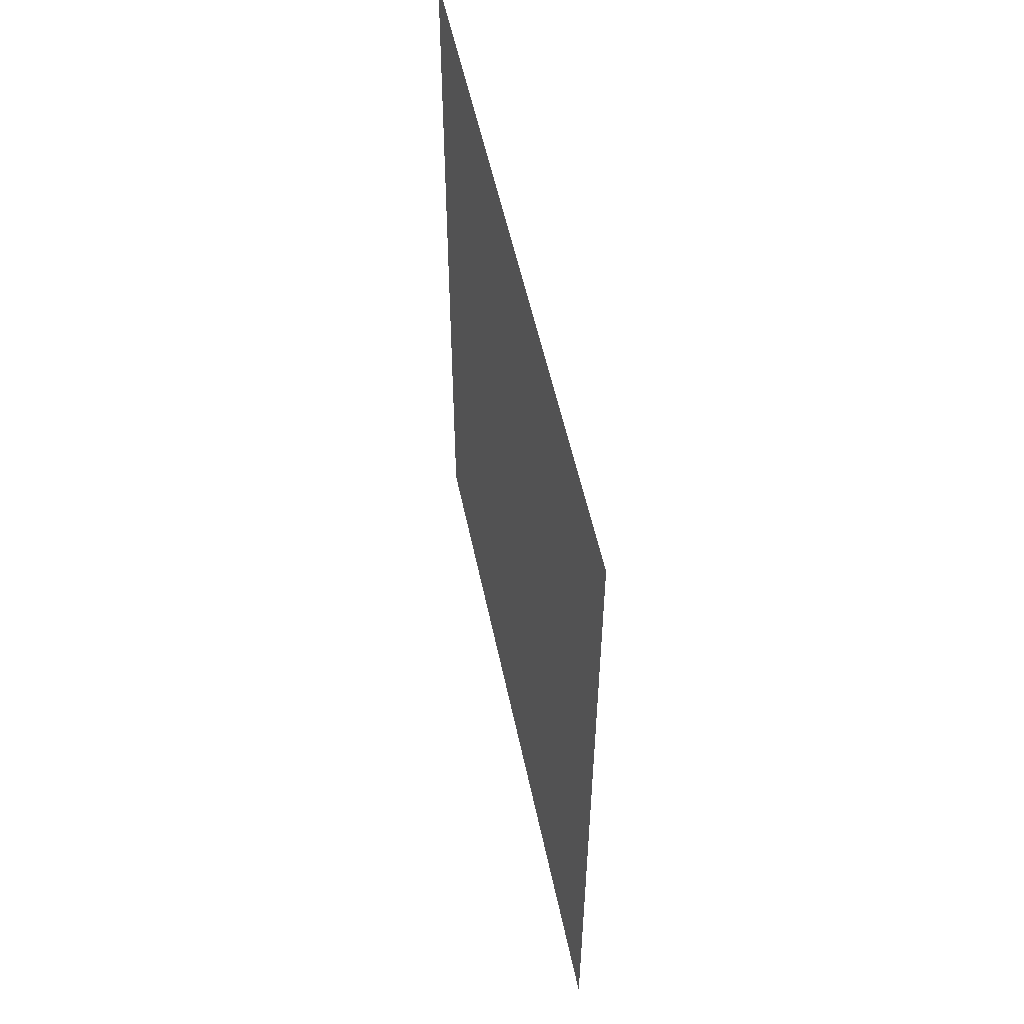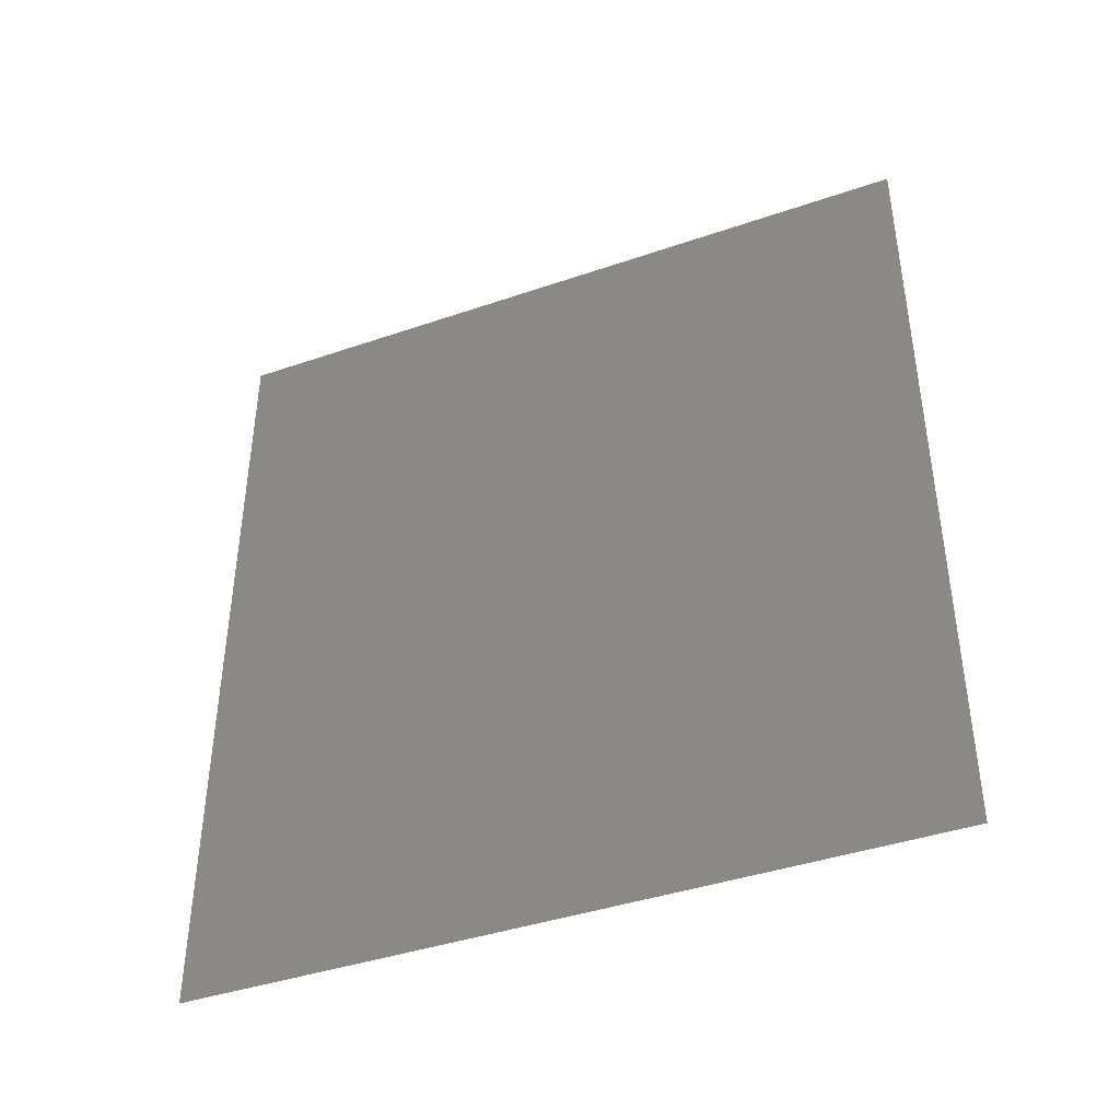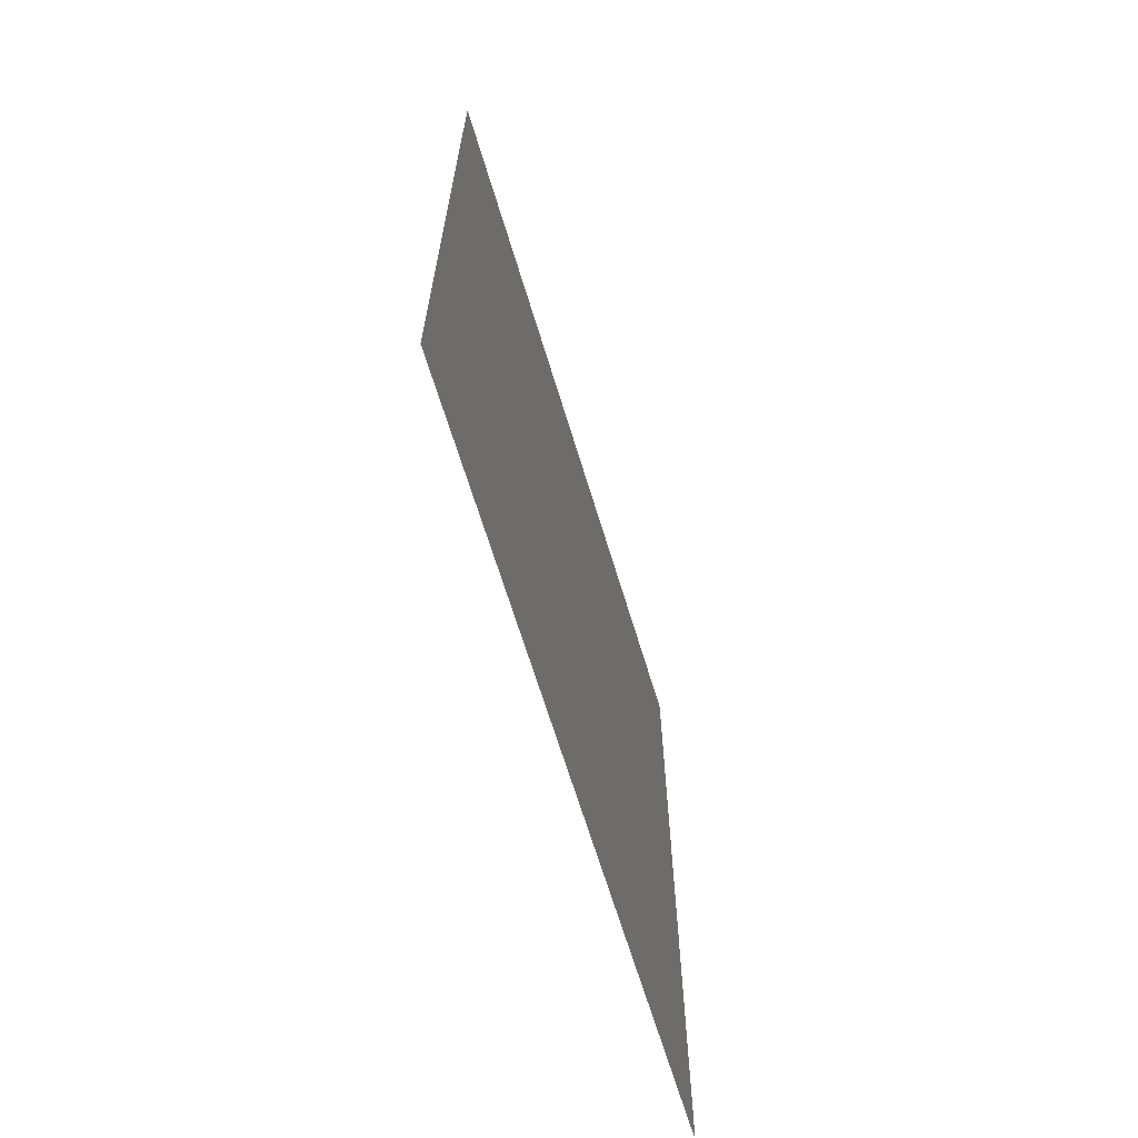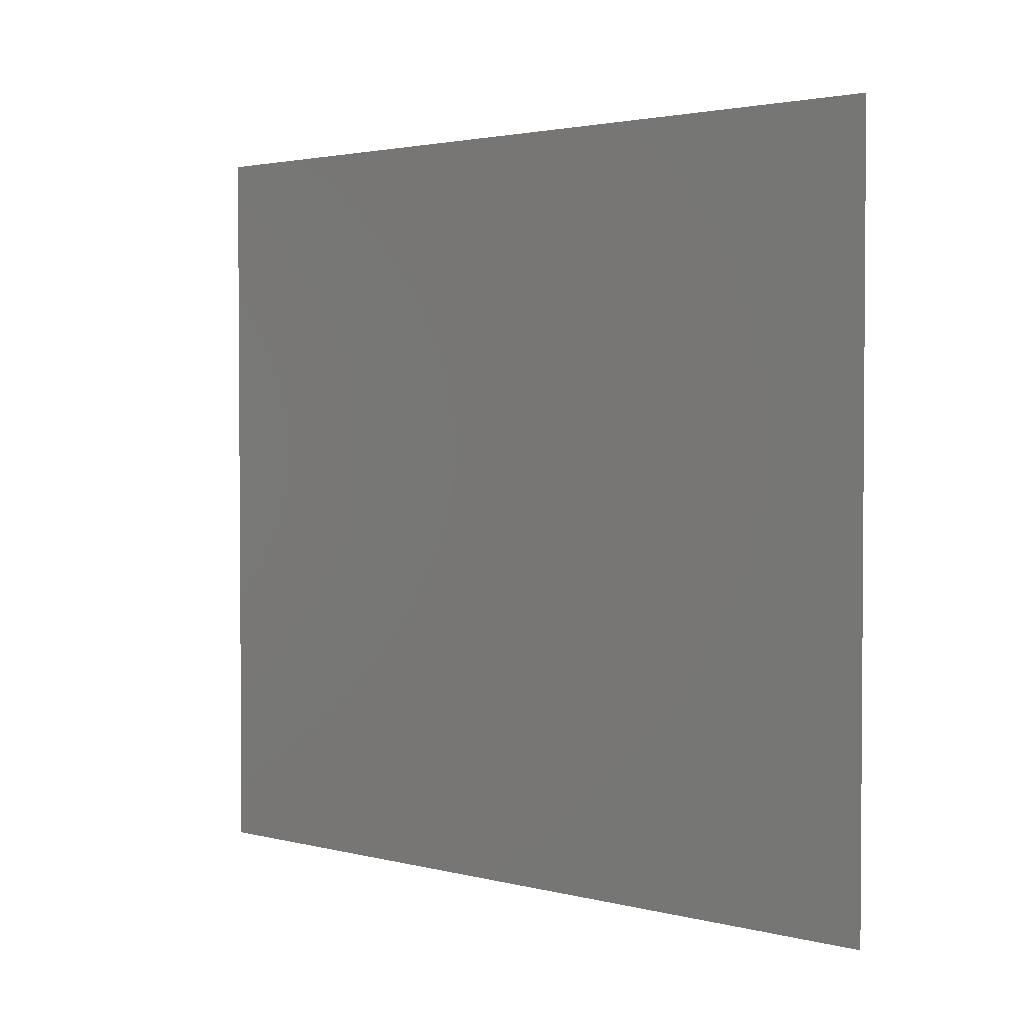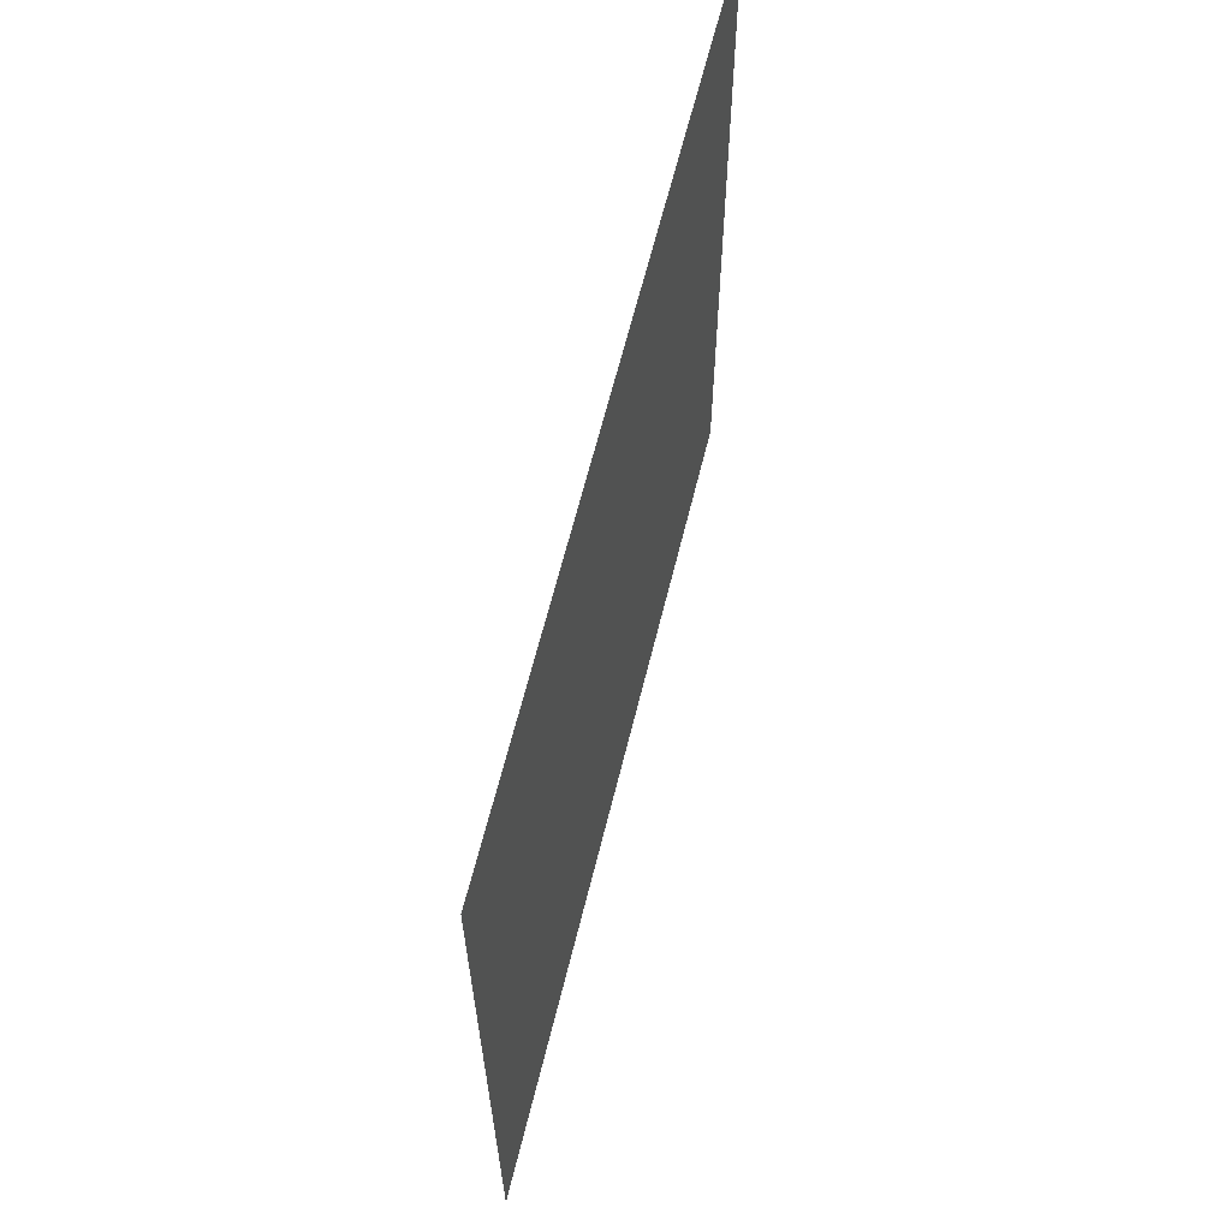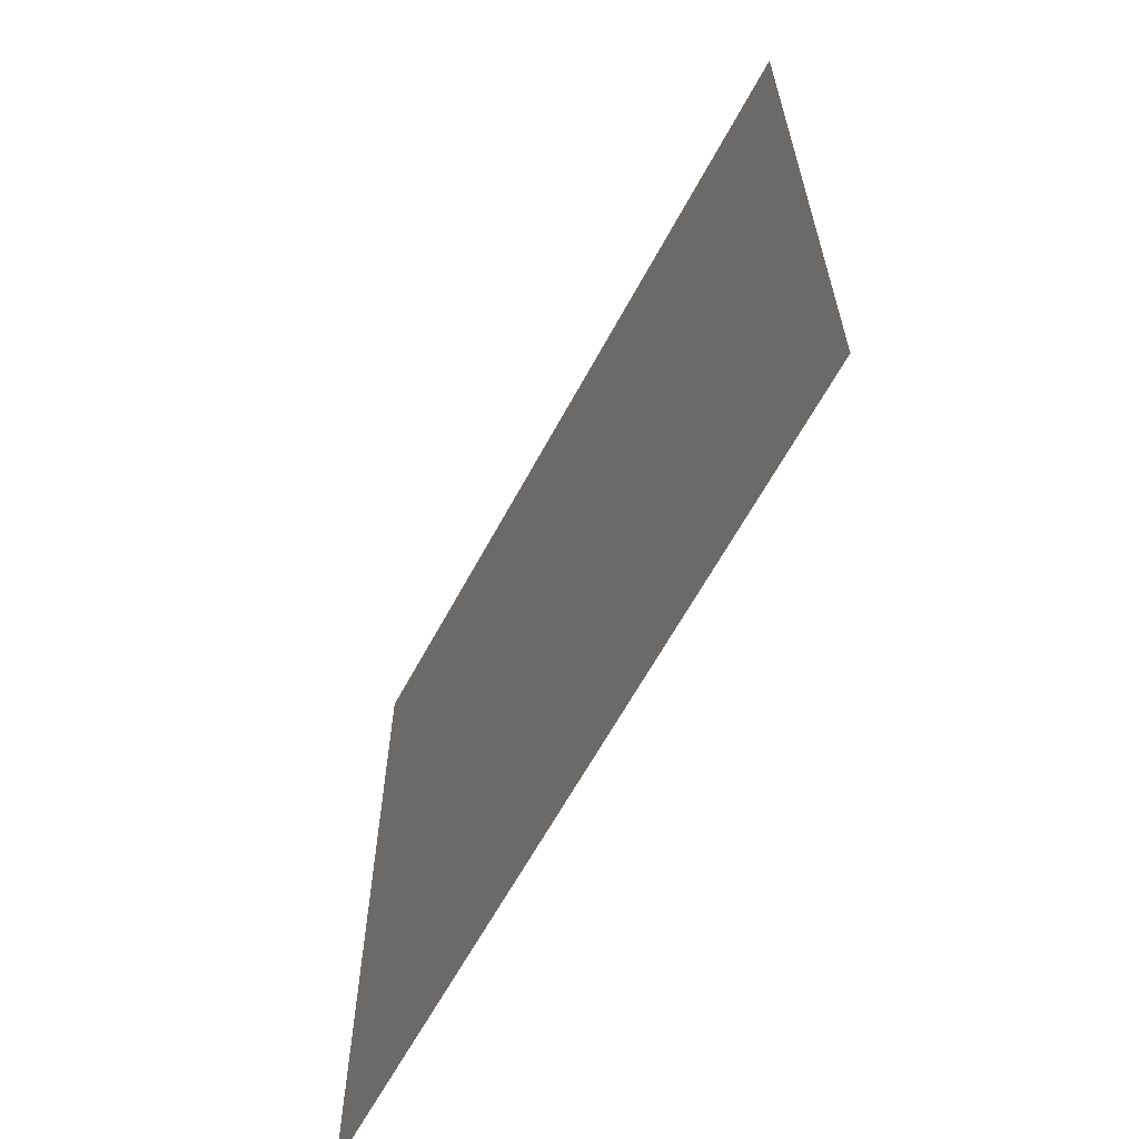
<metadata>
{"format":"stl","ext":"stl","renderer":"f3d","projection":"perspective","resolution":1024,"background":"white","views":[{"elev":53.1,"azim":168.4,"up":"+Y"},{"elev":-41.3,"azim":-67.4,"up":"+Y"},{"elev":-66.5,"azim":-163.1,"up":"+Y"},{"elev":2.4,"azim":131.6,"up":"+Z"},{"elev":63.5,"azim":-166.2,"up":"+Z"},{"elev":-62.7,"azim":151.8,"up":"+Z"}]}
</metadata>
<code>
# stl→obj: 4 verts, 2 faces
v -37.8 18 32.4
v -37.8 -18 32.4
v -37.8 18 -0.504
v -37.8 -18 -0.504
f 1 2 3
f 3 2 4

</code>
